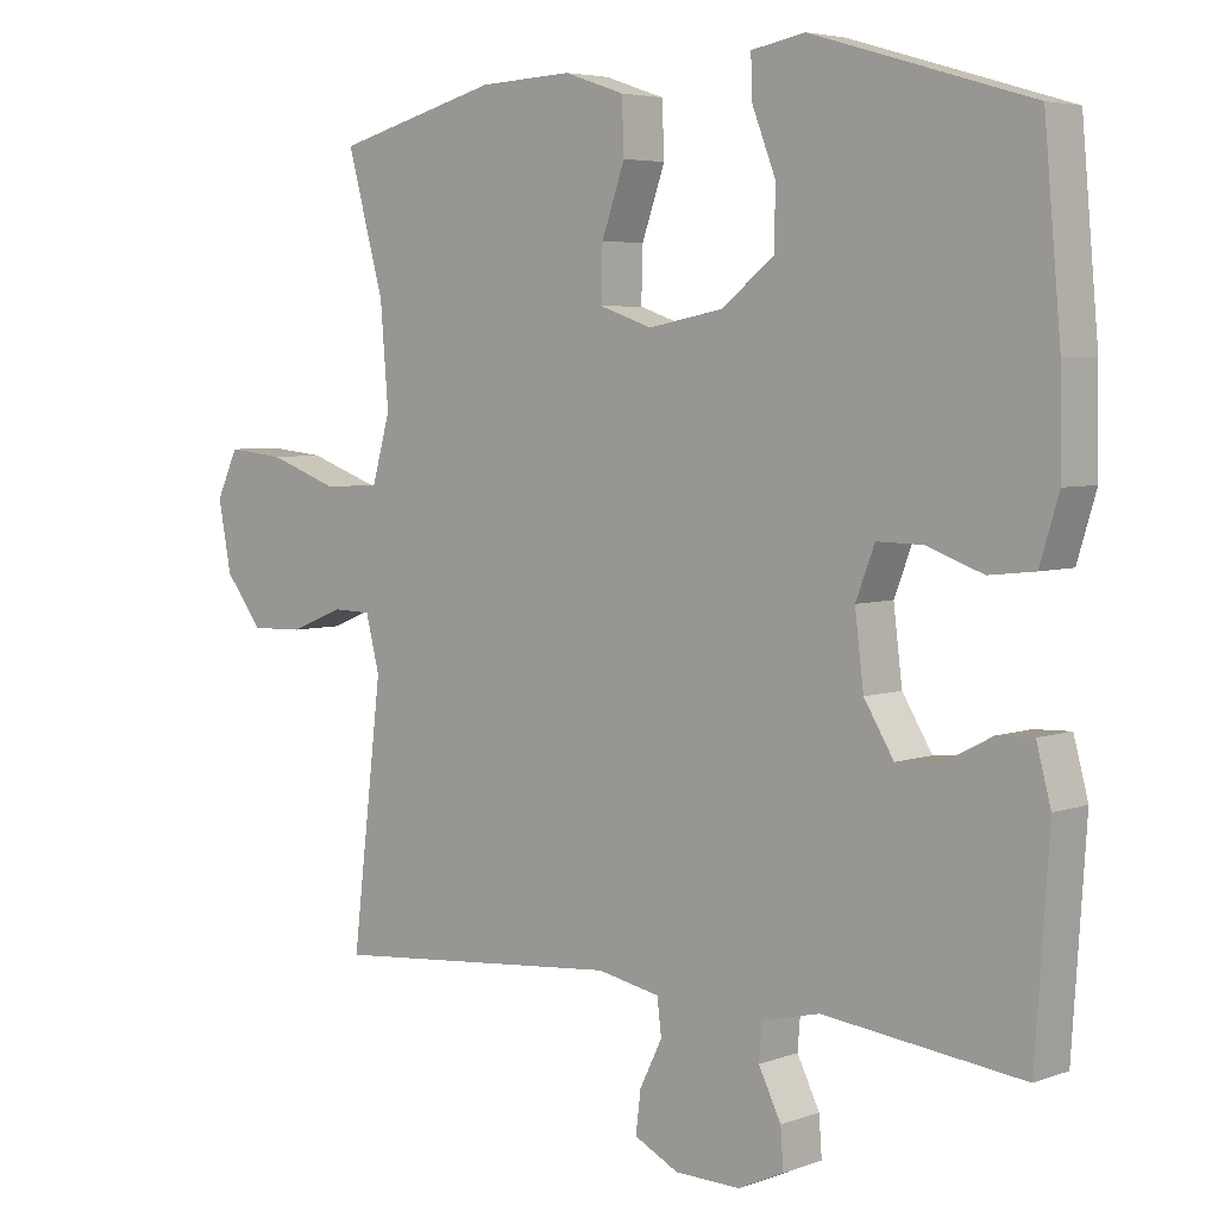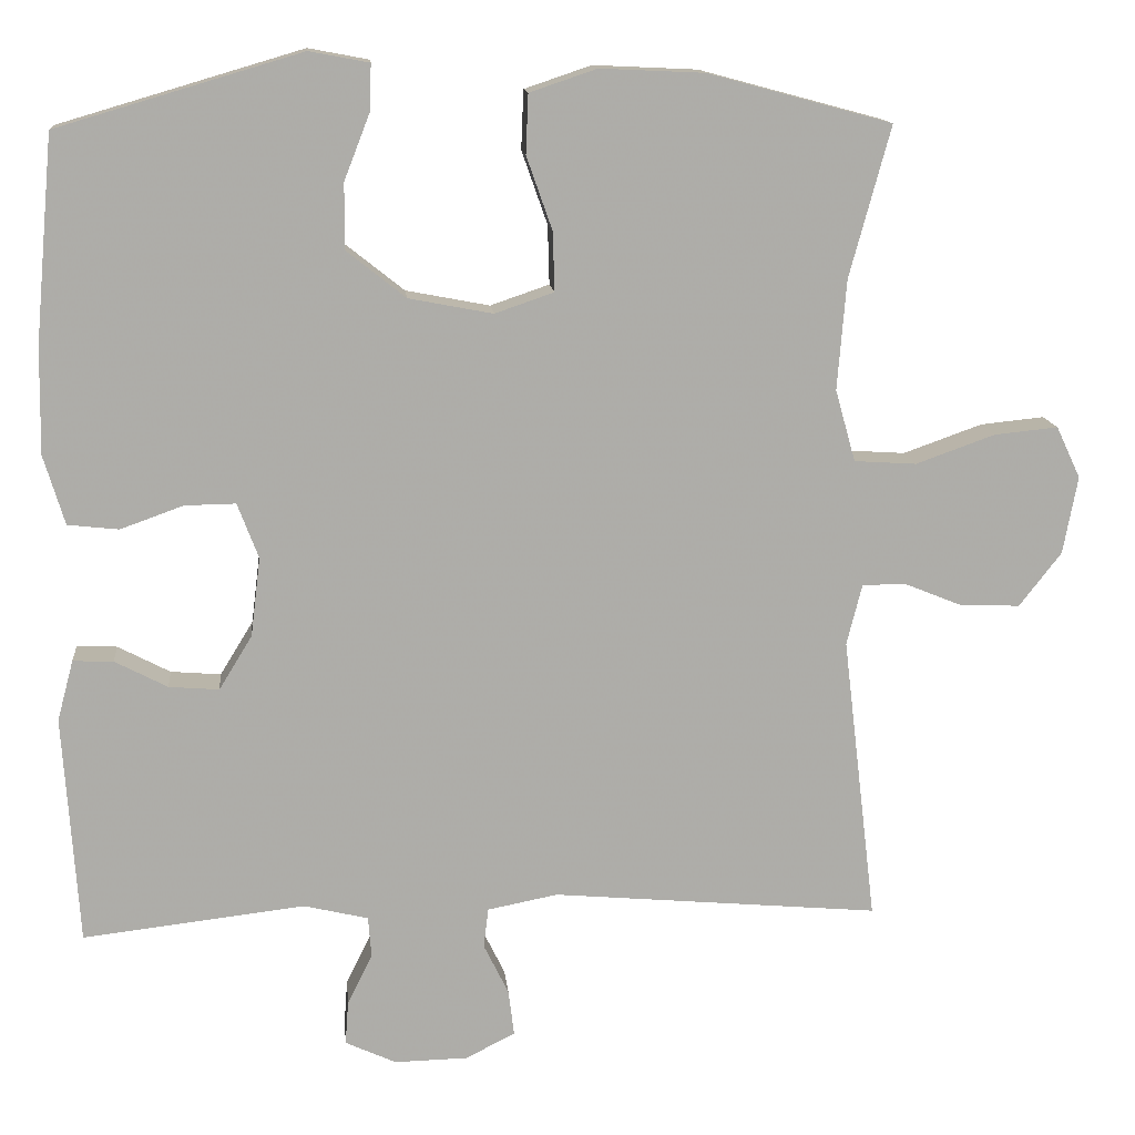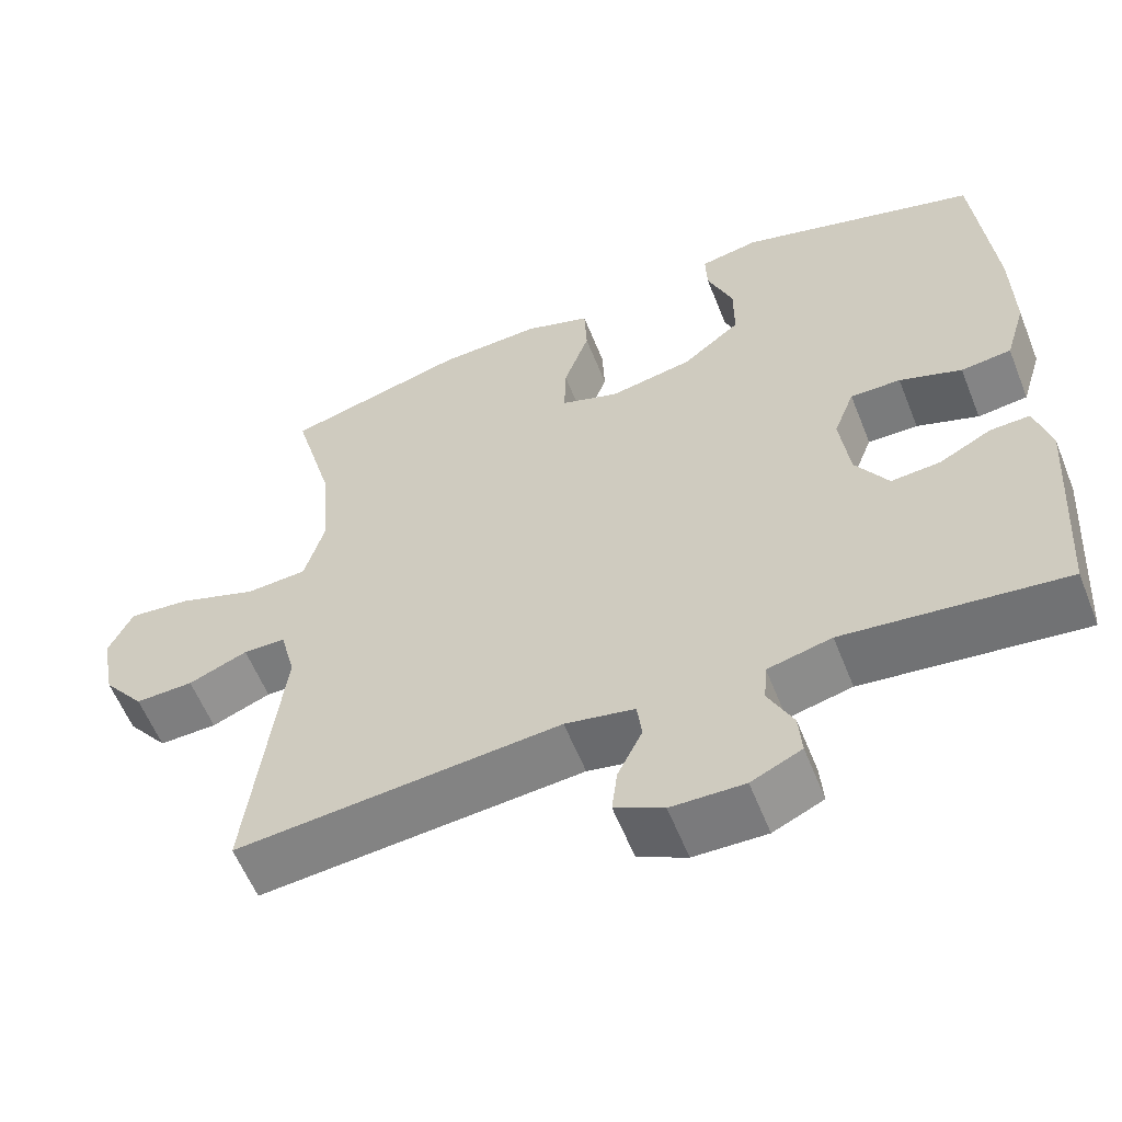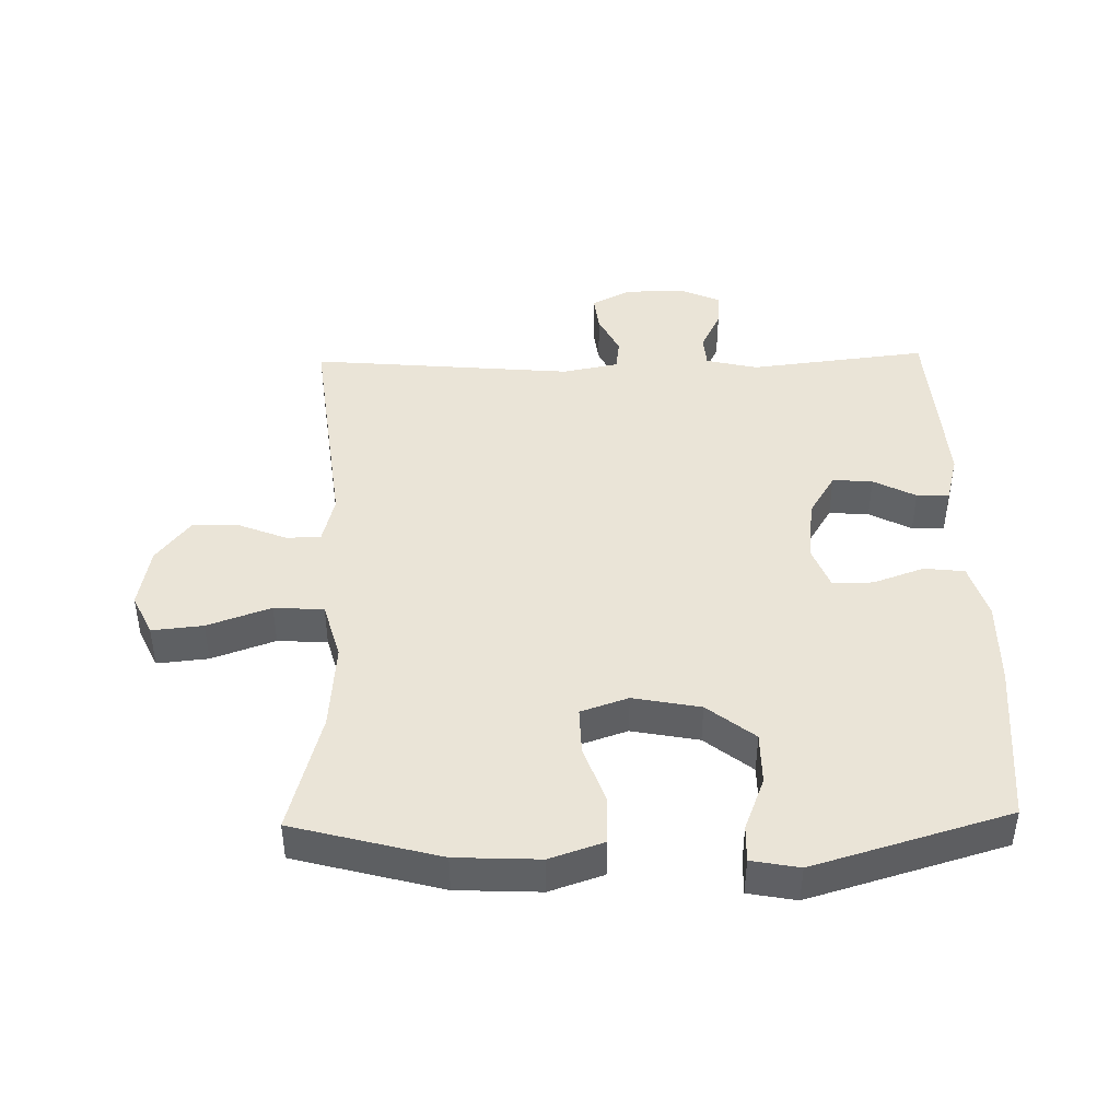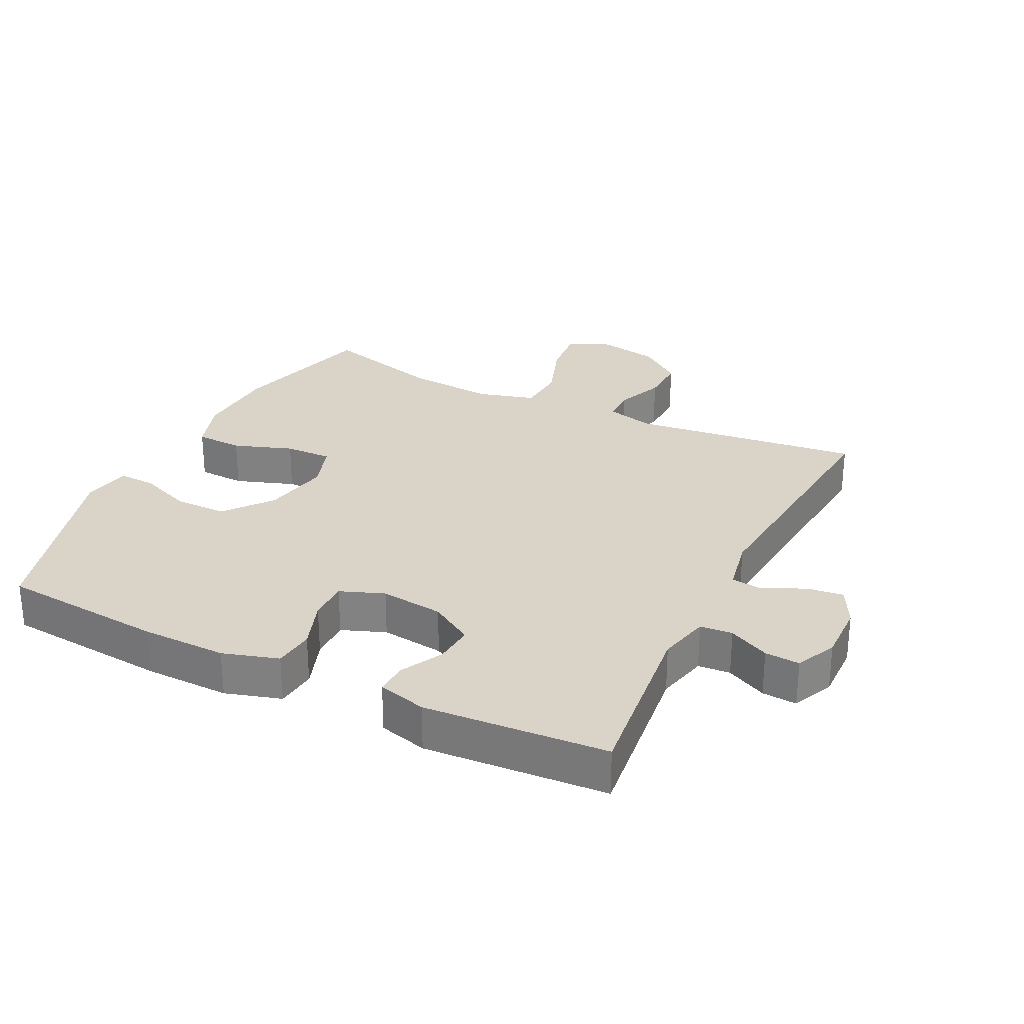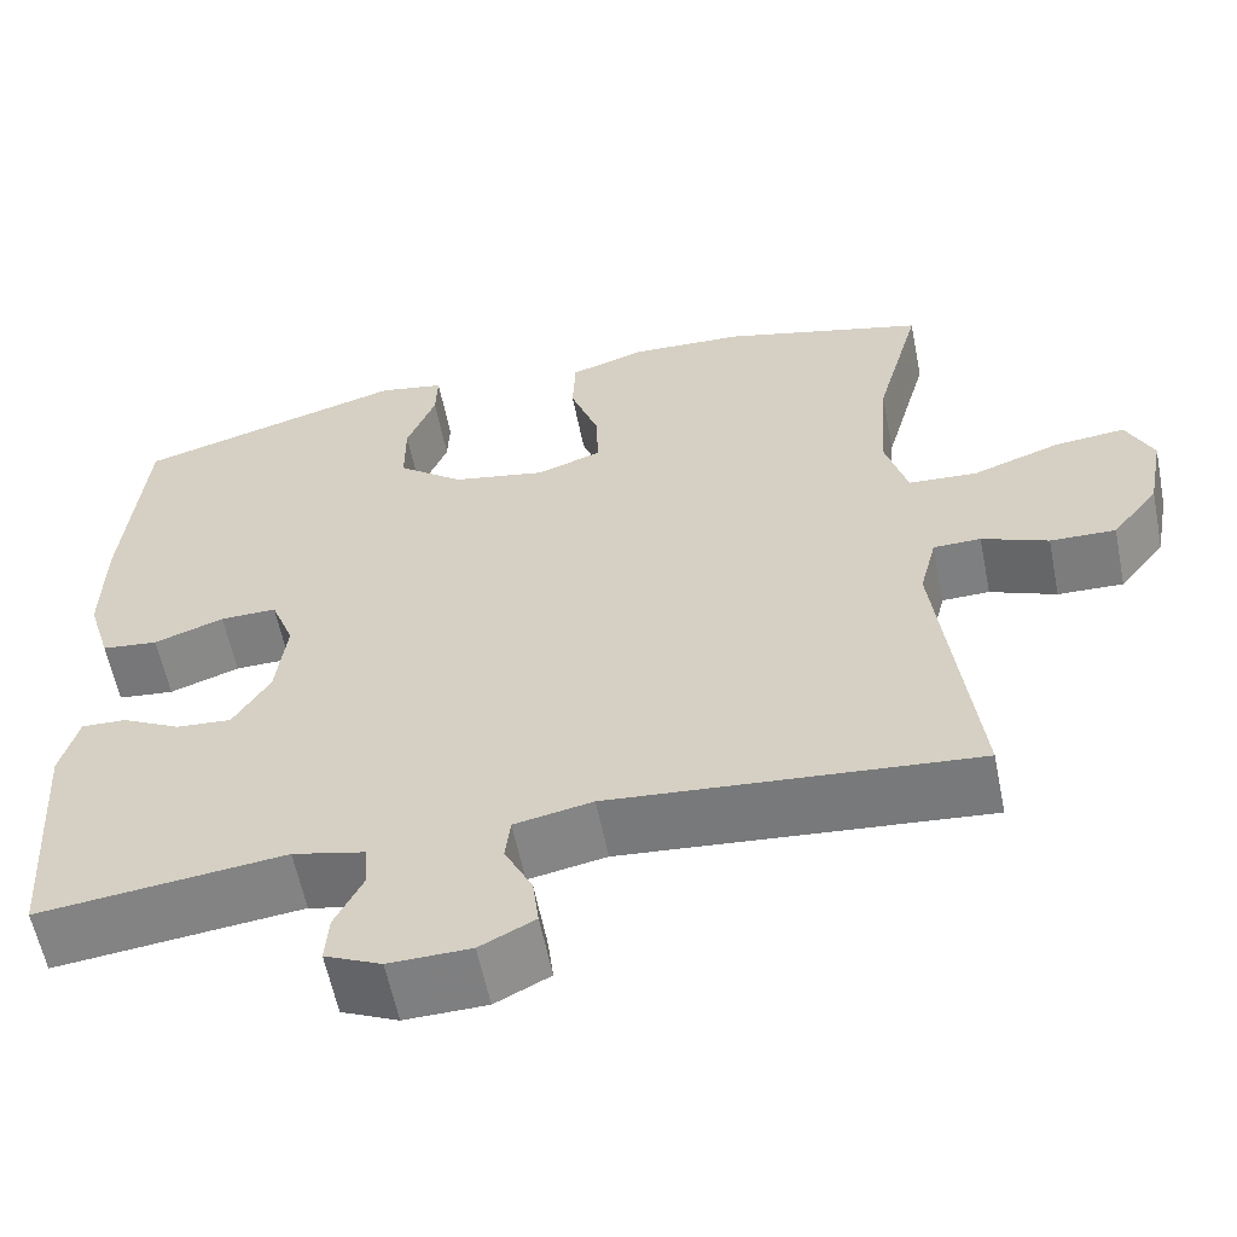
<metadata>
{"format":"obj","ext":"obj","renderer":"f3d","projection":"perspective","resolution":1024,"background":"white","views":[{"elev":4.9,"azim":41.3,"up":"+Z"},{"elev":13.4,"azim":174.5,"up":"+Z"},{"elev":-58.8,"azim":21.7,"up":"+Z"},{"elev":43.6,"azim":-1.3,"up":"+Y"},{"elev":28.4,"azim":116.3,"up":"+Y"},{"elev":-59.3,"azim":-168.7,"up":"+Z"}]}
</metadata>
<code>
v -0.5 0.07 0.5
v -0.273 0.07 0.561
v -0.144 0.07 0.567
v -0.061 0.07 0.539
v -0.058 0.07 0.466
v -0.09 0.07 0.375
v -0.092 0.07 0.302
v -0.019 0.07 0.277
v 0.085 0.07 0.297
v 0.158 0.07 0.355
v 0.158 0.07 0.436
v 0.126 0.07 0.518
v 0.124 0.07 0.575
v 0.198 0.07 0.589
v 0.5 0.07 0.5
v 0.523 0.07 0.245
v 0.525 0.07 0.114
v 0.499 0.07 0.028
v 0.436 0.07 0.021
v 0.358 0.07 0.049
v 0.295 0.07 0.05
v 0.269 0.07 -0.018
v 0.281 0.07 -0.116
v 0.322 0.07 -0.183
v 0.384 0.07 -0.178
v 0.449 0.07 -0.144
v 0.499 0.07 -0.142
v 0.519 0.07 -0.217
v 0.5 0.07 -0.5
v 0.225 0.07 -0.468
v 0.145 0.07 -0.487
v 0.141 0.07 -0.537
v 0.172 0.07 -0.6
v 0.176 0.07 -0.654
v 0.113 0.07 -0.683
v 0.022 0.07 -0.681
v -0.039 0.07 -0.65
v -0.032 0.07 -0.593
v -0.001 0.07 -0.53
v -0.007 0.07 -0.481
v -0.094 0.07 -0.464
v -0.5 0.07 -0.5
v -0.458 0.07 -0.145
v -0.477 0.07 -0.07
v -0.53 0.07 -0.069
v -0.604 0.07 -0.099
v -0.677 0.07 -0.101
v -0.729 0.07 -0.034
v -0.747 0.07 0.062
v -0.717 0.07 0.126
v -0.638 0.07 0.118
v -0.54 0.07 0.083
v -0.463 0.07 0.088
v -0.438 0.07 0.177
v -0.449 0.07 0.313
v -0.5 0 0.5
v -0.273 0 0.561
v -0.144 0 0.567
v -0.061 0 0.539
v -0.058 0 0.466
v -0.09 0 0.375
v -0.092 0 0.302
v -0.019 0 0.277
v 0.085 0 0.297
v 0.158 0 0.355
v 0.158 0 0.436
v 0.126 0 0.518
v 0.124 0 0.575
v 0.198 0 0.589
v 0.5 0 0.5
v 0.523 0 0.245
v 0.525 0 0.114
v 0.499 0 0.028
v 0.436 0 0.021
v 0.358 0 0.049
v 0.295 0 0.05
v 0.269 0 -0.018
v 0.281 0 -0.116
v 0.322 0 -0.183
v 0.384 0 -0.178
v 0.449 0 -0.144
v 0.499 0 -0.142
v 0.519 0 -0.217
v 0.5 0 -0.5
v 0.225 0 -0.468
v 0.145 0 -0.487
v 0.141 0 -0.537
v 0.172 0 -0.6
v 0.176 0 -0.654
v 0.113 0 -0.683
v 0.022 0 -0.681
v -0.039 0 -0.65
v -0.032 0 -0.593
v -0.001 0 -0.53
v -0.007 0 -0.481
v -0.094 0 -0.464
v -0.5 0 -0.5
v -0.458 0 -0.145
v -0.477 0 -0.07
v -0.53 0 -0.069
v -0.604 0 -0.099
v -0.677 0 -0.101
v -0.729 0 -0.034
v -0.747 0 0.062
v -0.717 0 0.126
v -0.638 0 0.118
v -0.54 0 0.083
v -0.463 0 0.088
v -0.438 0 0.177
v -0.449 0 0.313
f 50 51 52
f 49 50 52
f 48 49 52
f 47 48 52
f 46 47 52
f 45 46 52
f 44 45 52 53
f 43 44 53 54
f 41 42 43
f 40 41 43 54
f 37 38 39
f 36 37 39
f 35 36 39
f 34 35 39
f 33 34 39
f 32 33 39
f 31 32 39 40
f 40 54 55
f 31 40 55
f 30 31 55
f 28 29 30
f 27 28 30
f 26 27 30
f 25 26 30
f 18 19 20
f 17 18 20
f 16 17 20
f 15 16 20
f 14 15 20
f 13 14 20
f 12 13 20
f 11 12 20
f 10 11 20 21
f 9 10 21 22
f 4 5 6
f 3 4 6
f 2 3 6
f 1 2 6
f 55 1 6
f 55 6 7
f 30 55 7 8
f 24 25 30
f 23 24 30 8
f 8 9 22 23
f 107 106 105
f 107 105 104
f 107 104 103
f 107 103 102
f 107 102 101
f 107 101 100
f 108 107 100 99
f 109 108 99 98
f 98 97 96
f 109 98 96 95
f 94 93 92
f 94 92 91
f 94 91 90
f 94 90 89
f 94 89 88
f 94 88 87
f 95 94 87 86
f 110 109 95
f 110 95 86
f 110 86 85
f 85 84 83
f 85 83 82
f 85 82 81
f 85 81 80
f 75 74 73
f 75 73 72
f 75 72 71
f 75 71 70
f 75 70 69
f 75 69 68
f 75 68 67
f 75 67 66
f 76 75 66 65
f 77 76 65 64
f 61 60 59
f 61 59 58
f 61 58 57
f 61 57 56
f 61 56 110
f 62 61 110
f 63 62 110 85
f 85 80 79
f 63 85 79 78
f 78 77 64 63
f 1 56 57 2
f 2 57 58 3
f 3 58 59 4
f 4 59 60 5
f 5 60 61 6
f 6 61 62 7
f 7 62 63 8
f 8 63 64 9
f 9 64 65 10
f 10 65 66 11
f 11 66 67 12
f 12 67 68 13
f 13 68 69 14
f 14 69 70 15
f 15 70 71 16
f 16 71 72 17
f 17 72 73 18
f 18 73 74 19
f 19 74 75 20
f 20 75 76 21
f 21 76 77 22
f 22 77 78 23
f 23 78 79 24
f 24 79 80 25
f 25 80 81 26
f 26 81 82 27
f 27 82 83 28
f 28 83 84 29
f 29 84 85 30
f 30 85 86 31
f 31 86 87 32
f 32 87 88 33
f 33 88 89 34
f 34 89 90 35
f 35 90 91 36
f 36 91 92 37
f 37 92 93 38
f 38 93 94 39
f 39 94 95 40
f 40 95 96 41
f 41 96 97 42
f 42 97 98 43
f 43 98 99 44
f 44 99 100 45
f 45 100 101 46
f 46 101 102 47
f 47 102 103 48
f 48 103 104 49
f 49 104 105 50
f 50 105 106 51
f 51 106 107 52
f 52 107 108 53
f 53 108 109 54
f 54 109 110 55
f 55 110 56 1

</code>
